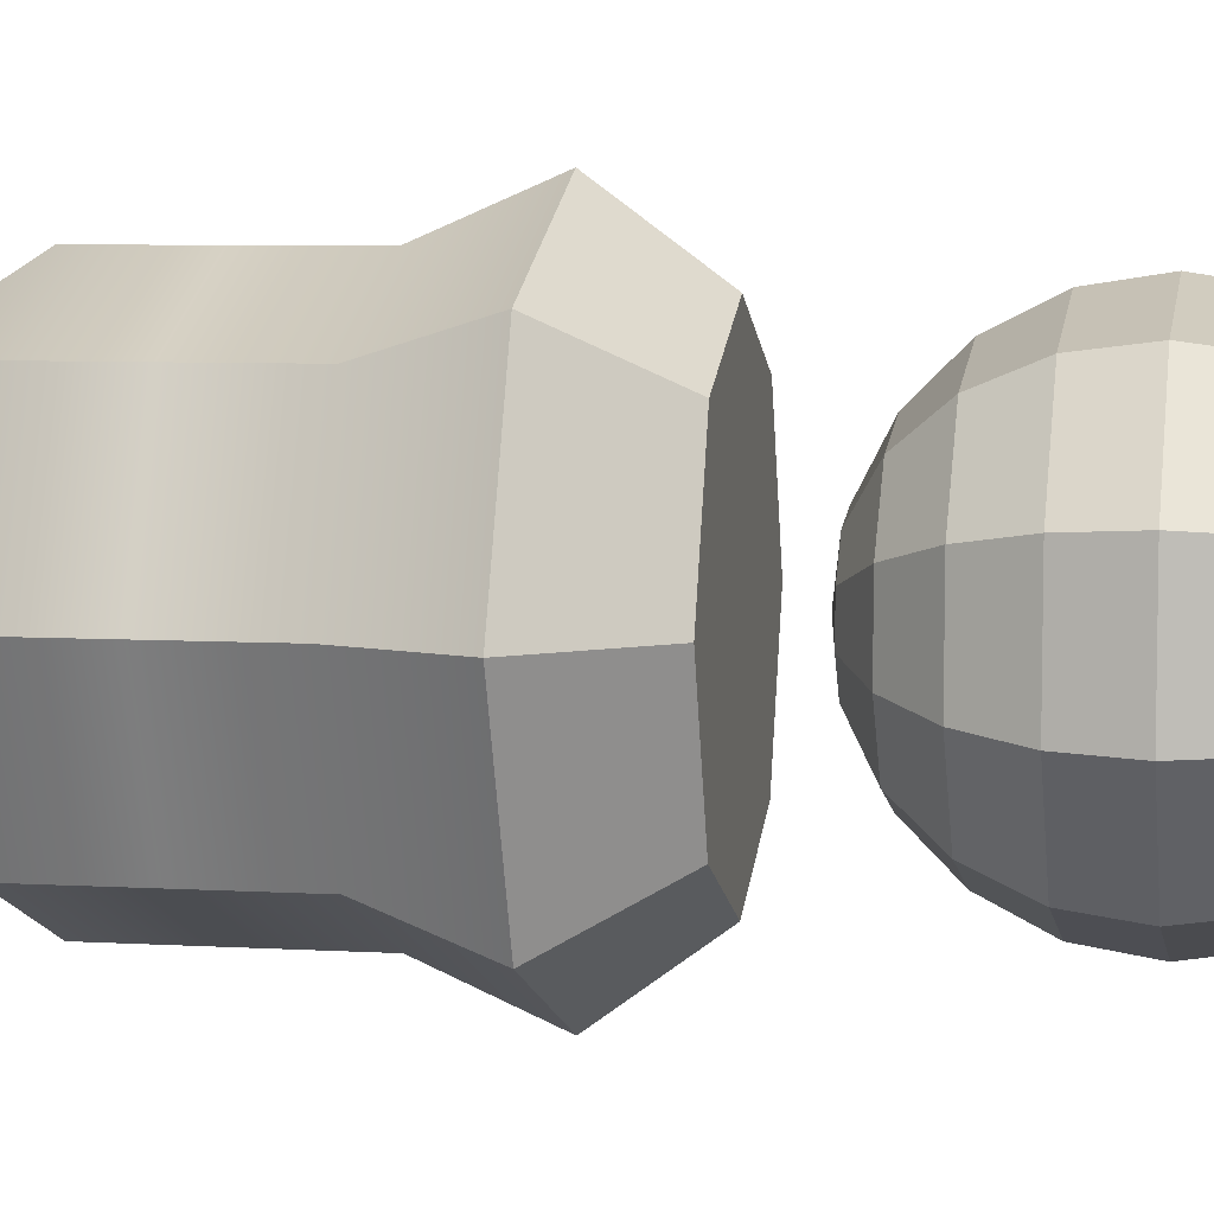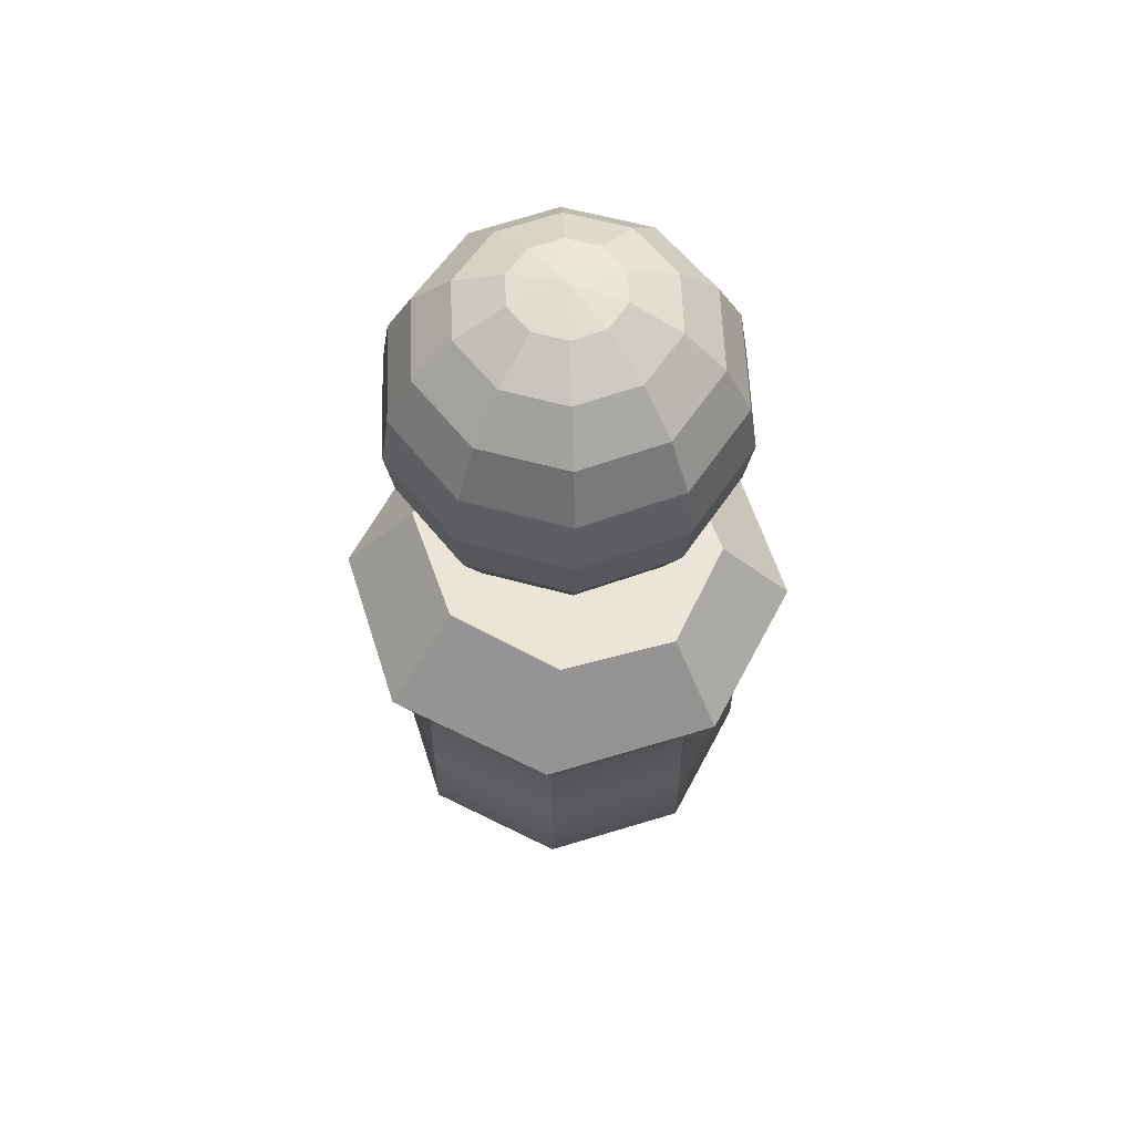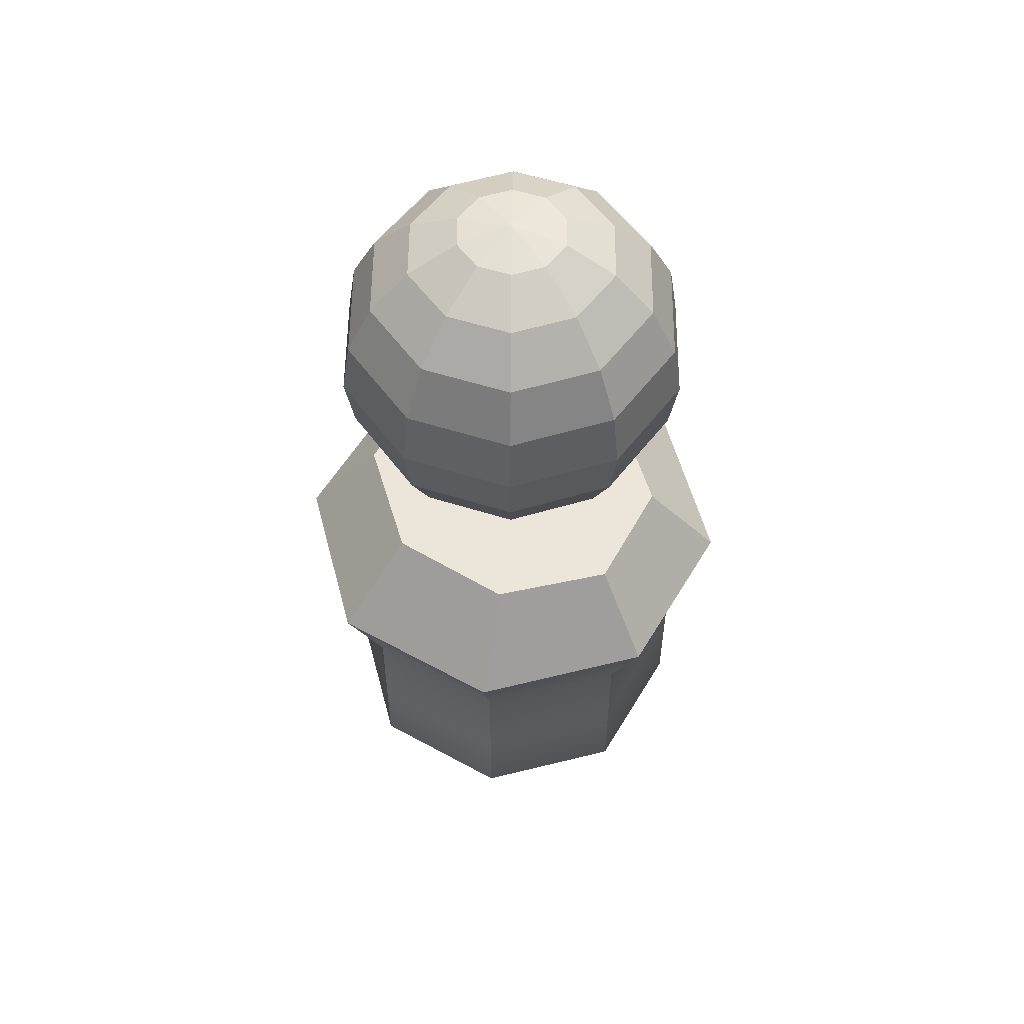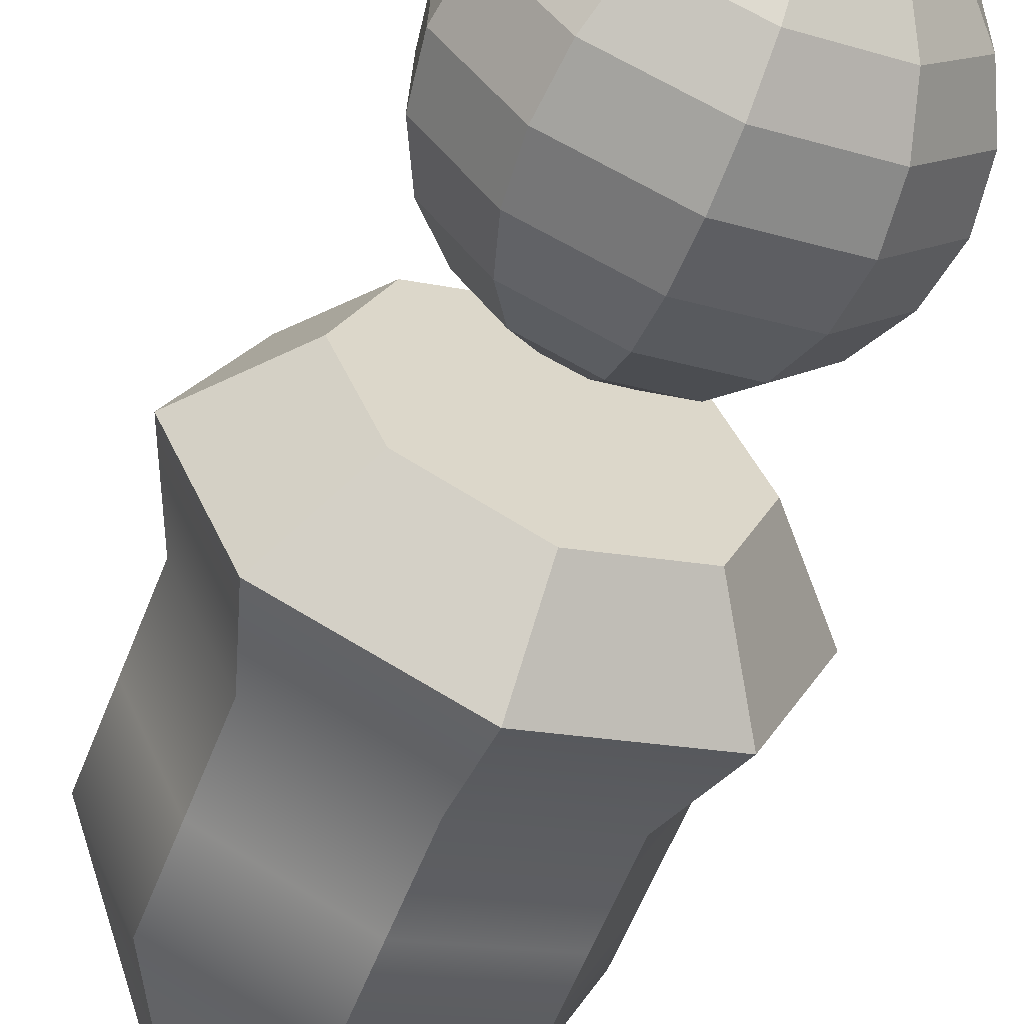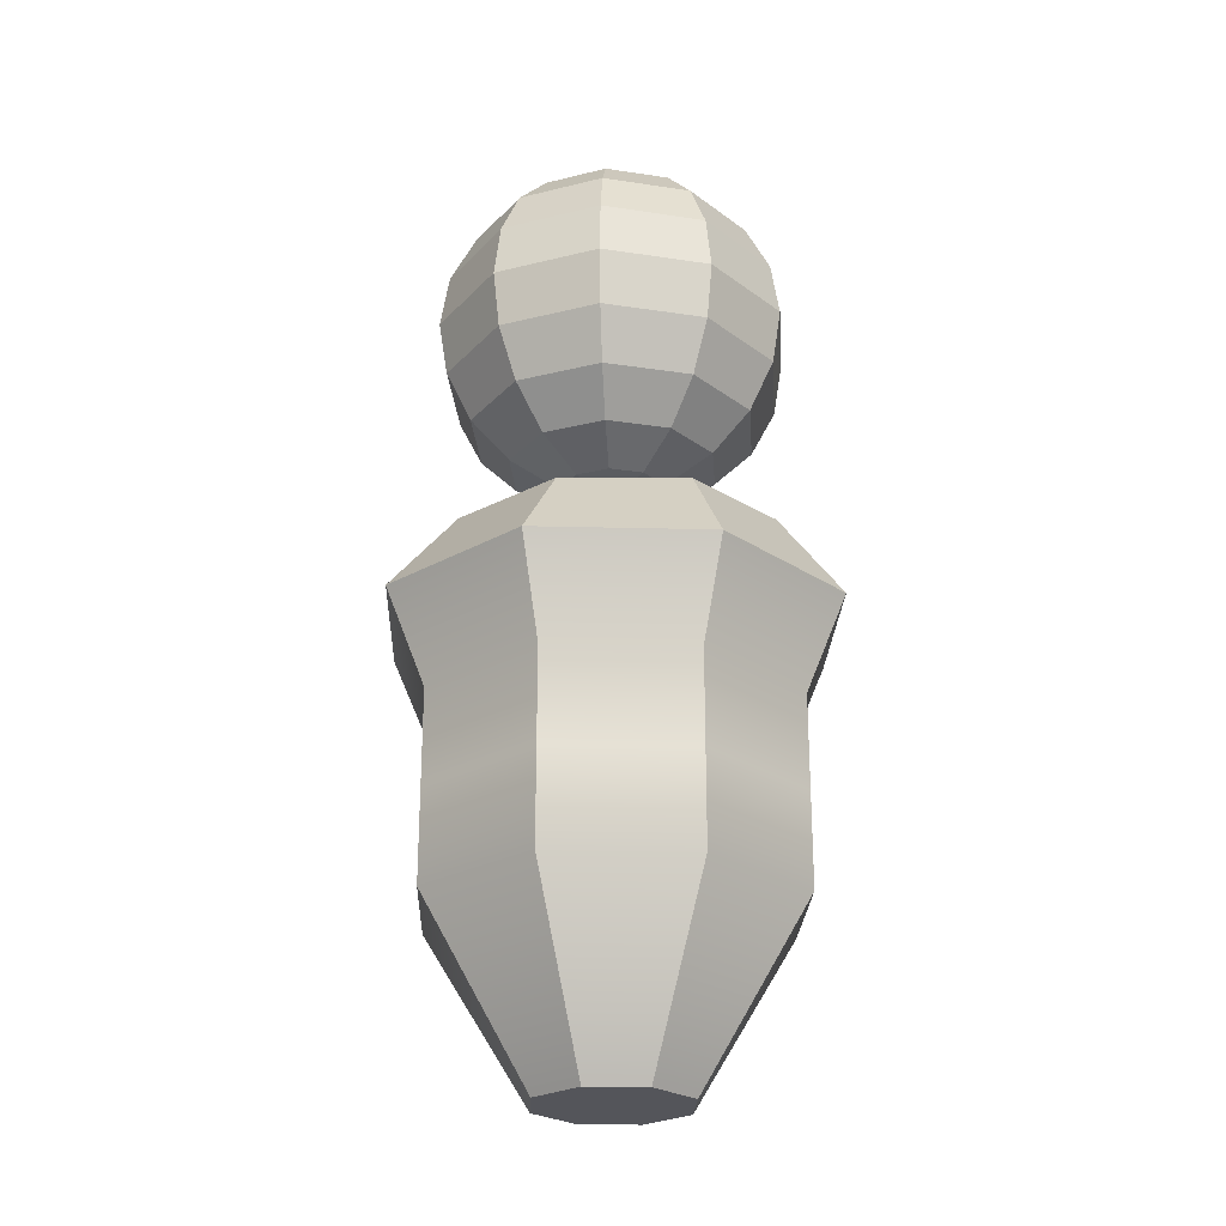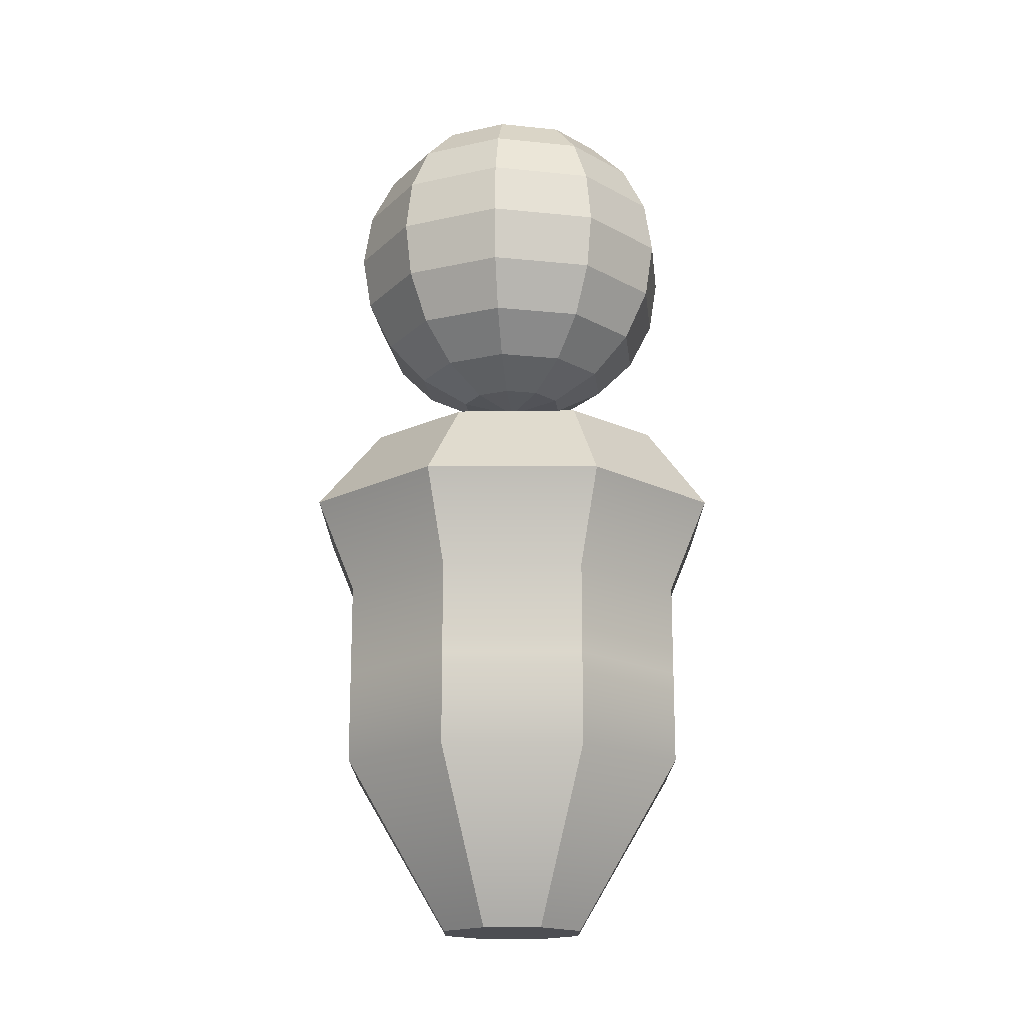
<metadata>
{"format":"obj","ext":"obj","renderer":"f3d","projection":"perspective","resolution":1024,"background":"white","views":[{"elev":6.2,"azim":100.6,"up":"+Z"},{"elev":59.5,"azim":139.9,"up":"+Y"},{"elev":55.1,"azim":142.7,"up":"+Y"},{"elev":-61.6,"azim":158.2,"up":"+Z"},{"elev":-24.9,"azim":-69.8,"up":"+Y"},{"elev":-17.3,"azim":112.4,"up":"+Y"}]}
</metadata>
<code>
g default
v 0.2925 1.304 -0.2925
v 0 1.304 -0.4137
v -0.2925 1.304 -0.2925
v -0.4137 1.304 0
v -0.2925 1.304 0.2925
v 0 1.304 0.4137
v 0.2925 1.304 0.2925
v 0.4137 1.304 0
v 0.8613 3.731 -0.8613
v -0 3.731 -1.218
v -0.8613 3.731 -0.8613
v -1.218 3.731 -0
v -0.8613 3.731 0.8613
v -0 3.731 1.218
v 0.8613 3.731 0.8613
v 1.218 3.731 -0
v 0 1.304 0
v 0.7071 2.731 -0.7071
v 0 2.731 -1
v -0.7071 2.731 -0.7071
v -1 2.731 0
v -0.7071 2.731 0.7071
v 0 2.731 1
v 0.7071 2.731 0.7071
v 1 2.731 0
v 0.7071 2.231 -0.7071
v 0 2.231 -1
v -0.7071 2.231 -0.7071
v -1 2.231 0
v -0.7071 2.231 0.7071
v 0 2.231 1
v 0.7071 2.231 0.7071
v 1 2.231 0
v 0.7071 3.231 -0.7071
v 1 3.231 0
v 0.7071 3.231 0.7071
v 0 3.231 1
v -0.7071 3.231 0.7071
v -1 3.231 0
v -0.7071 3.231 -0.7071
v 0 3.231 -1
v 0.564 4.196 -0.6189
v 0 4.196 -0.8753
v 0 4.196 0
v -0.564 4.196 -0.6189
v -0.7976 4.196 0
v -0.564 4.196 0.6189
v 0 4.196 0.8753
v 0.564 4.196 0.6189
v 0.7976 4.196 0
v 0.3099 1.343 -0.3099
v 0 1.343 -0.4383
v -0.3099 1.343 -0.3099
v -0.4383 1.343 0
v -0.3099 1.343 0.3099
v 0 1.343 0.4383
v 0.3099 1.343 0.3099
v 0.4383 1.343 0
v 0.2796 4.495 -0.08101
v 0.1786 4.495 -0.2299
v 0.009359 4.495 -0.291
v -0.1634 4.495 -0.2409
v -0.2738 4.495 -0.09881
v -0.2796 4.495 0.08101
v -0.1786 4.495 0.2299
v -0.009359 4.495 0.291
v 0.1634 4.495 0.2409
v 0.2738 4.495 0.09881
v 0.5318 4.629 -0.1541
v 0.3397 4.629 -0.4373
v 0.0178 4.629 -0.5534
v -0.3109 4.629 -0.4582
v -0.5208 4.629 -0.1879
v -0.5318 4.629 0.1541
v -0.3397 4.629 0.4373
v -0.0178 4.629 0.5534
v 0.3109 4.629 0.4582
v 0.5208 4.629 0.1879
v 0.732 4.837 -0.2121
v 0.4675 4.837 -0.6018
v 0.0245 4.837 -0.7617
v -0.4279 4.837 -0.6306
v -0.7169 4.837 -0.2587
v -0.732 4.837 0.2121
v -0.4675 4.837 0.6018
v -0.0245 4.837 0.7617
v 0.4279 4.837 0.6306
v 0.7169 4.837 0.2587
v 0.8605 5.1 -0.2493
v 0.5496 5.1 -0.7075
v 0.0288 5.1 -0.8955
v -0.503 5.1 -0.7414
v -0.8427 5.1 -0.3041
v -0.8605 5.1 0.2493
v -0.5496 5.1 0.7075
v -0.0288 5.1 0.8955
v 0.503 5.1 0.7414
v 0.8427 5.1 0.3041
v 0.9048 5.391 -0.2621
v 0.5779 5.391 -0.7439
v 0.03028 5.391 -0.9415
v -0.5289 5.391 -0.7795
v -0.8861 5.391 -0.3198
v -0.9048 5.391 0.2621
v -0.5779 5.391 0.7439
v -0.03029 5.391 0.9415
v 0.5289 5.391 0.7795
v 0.8861 5.391 0.3198
v 0.8605 5.682 -0.2493
v 0.5496 5.682 -0.7075
v 0.0288 5.682 -0.8955
v -0.503 5.682 -0.7414
v -0.8427 5.682 -0.3041
v -0.8605 5.682 0.2493
v -0.5496 5.682 0.7075
v -0.0288 5.682 0.8955
v 0.503 5.682 0.7414
v 0.8427 5.682 0.3041
v 0.732 5.945 -0.2121
v 0.4675 5.945 -0.6018
v 0.0245 5.945 -0.7617
v -0.4279 5.945 -0.6306
v -0.7169 5.945 -0.2587
v -0.732 5.945 0.2121
v -0.4675 5.945 0.6018
v -0.0245 5.945 0.7617
v 0.4279 5.945 0.6306
v 0.7169 5.945 0.2587
v 0.5318 6.153 -0.1541
v 0.3397 6.153 -0.4373
v 0.0178 6.153 -0.5534
v -0.3109 6.153 -0.4582
v -0.5208 6.153 -0.1879
v -0.5318 6.153 0.1541
v -0.3397 6.153 0.4373
v -0.0178 6.153 0.5534
v 0.3109 6.153 0.4582
v 0.5208 6.153 0.1879
v 0.2796 6.287 -0.08101
v 0.1786 6.287 -0.2299
v 0.009359 6.287 -0.291
v -0.1634 6.287 -0.2409
v -0.2738 6.287 -0.09881
v -0.2796 6.287 0.08101
v -0.1786 6.287 0.2299
v -0.009359 6.287 0.291
v 0.1634 6.287 0.2409
v 0.2738 6.287 0.09881
v 0 4.449 0
v 0 6.333 0
g pCylinder2
f 18 19 41 34
f 19 20 40 41
f 20 21 39 40
f 21 22 38 39
f 22 23 37 38
f 23 24 36 37
f 24 25 35 36
f 25 18 34 35
f 2 1 17
f 3 2 17
f 4 3 17
f 5 4 17
f 6 5 17
f 7 6 17
f 8 7 17
f 1 8 17
f 42 43 44
f 43 45 44
f 45 46 44
f 46 47 44
f 47 48 44
f 48 49 44
f 49 50 44
f 50 42 44
f 26 27 19 18
f 27 28 20 19
f 28 29 21 20
f 29 30 22 21
f 30 31 23 22
f 31 32 24 23
f 32 33 25 24
f 33 26 18 25
f 51 52 27 26
f 52 53 28 27
f 53 54 29 28
f 54 55 30 29
f 55 56 31 30
f 56 57 32 31
f 57 58 33 32
f 58 51 26 33
f 35 34 9 16
f 36 35 16 15
f 37 36 15 14
f 38 37 14 13
f 39 38 13 12
f 40 39 12 11
f 41 40 11 10
f 34 41 10 9
f 9 10 43 42
f 10 11 45 43
f 11 12 46 45
f 12 13 47 46
f 13 14 48 47
f 14 15 49 48
f 15 16 50 49
f 16 9 42 50
f 1 2 52 51
f 2 3 53 52
f 3 4 54 53
f 4 5 55 54
f 5 6 56 55
f 6 7 57 56
f 7 8 58 57
f 8 1 51 58
f 59 60 70 69
f 60 61 71 70
f 61 62 72 71
f 62 63 73 72
f 63 64 74 73
f 64 65 75 74
f 65 66 76 75
f 66 67 77 76
f 67 68 78 77
f 68 59 69 78
f 69 70 80 79
f 70 71 81 80
f 71 72 82 81
f 72 73 83 82
f 73 74 84 83
f 74 75 85 84
f 75 76 86 85
f 76 77 87 86
f 77 78 88 87
f 78 69 79 88
f 79 80 90 89
f 80 81 91 90
f 81 82 92 91
f 82 83 93 92
f 83 84 94 93
f 84 85 95 94
f 85 86 96 95
f 86 87 97 96
f 87 88 98 97
f 88 79 89 98
f 89 90 100 99
f 90 91 101 100
f 91 92 102 101
f 92 93 103 102
f 93 94 104 103
f 94 95 105 104
f 95 96 106 105
f 96 97 107 106
f 97 98 108 107
f 98 89 99 108
f 99 100 110 109
f 100 101 111 110
f 101 102 112 111
f 102 103 113 112
f 103 104 114 113
f 104 105 115 114
f 105 106 116 115
f 106 107 117 116
f 107 108 118 117
f 108 99 109 118
f 109 110 120 119
f 110 111 121 120
f 111 112 122 121
f 112 113 123 122
f 113 114 124 123
f 114 115 125 124
f 115 116 126 125
f 116 117 127 126
f 117 118 128 127
f 118 109 119 128
f 119 120 130 129
f 120 121 131 130
f 121 122 132 131
f 122 123 133 132
f 123 124 134 133
f 124 125 135 134
f 125 126 136 135
f 126 127 137 136
f 127 128 138 137
f 128 119 129 138
f 129 130 140 139
f 130 131 141 140
f 131 132 142 141
f 132 133 143 142
f 133 134 144 143
f 134 135 145 144
f 135 136 146 145
f 136 137 147 146
f 137 138 148 147
f 138 129 139 148
f 60 59 149
f 61 60 149
f 62 61 149
f 63 62 149
f 64 63 149
f 65 64 149
f 66 65 149
f 67 66 149
f 68 67 149
f 59 68 149
f 139 140 150
f 140 141 150
f 141 142 150
f 142 143 150
f 143 144 150
f 144 145 150
f 145 146 150
f 146 147 150
f 147 148 150
f 148 139 150

</code>
